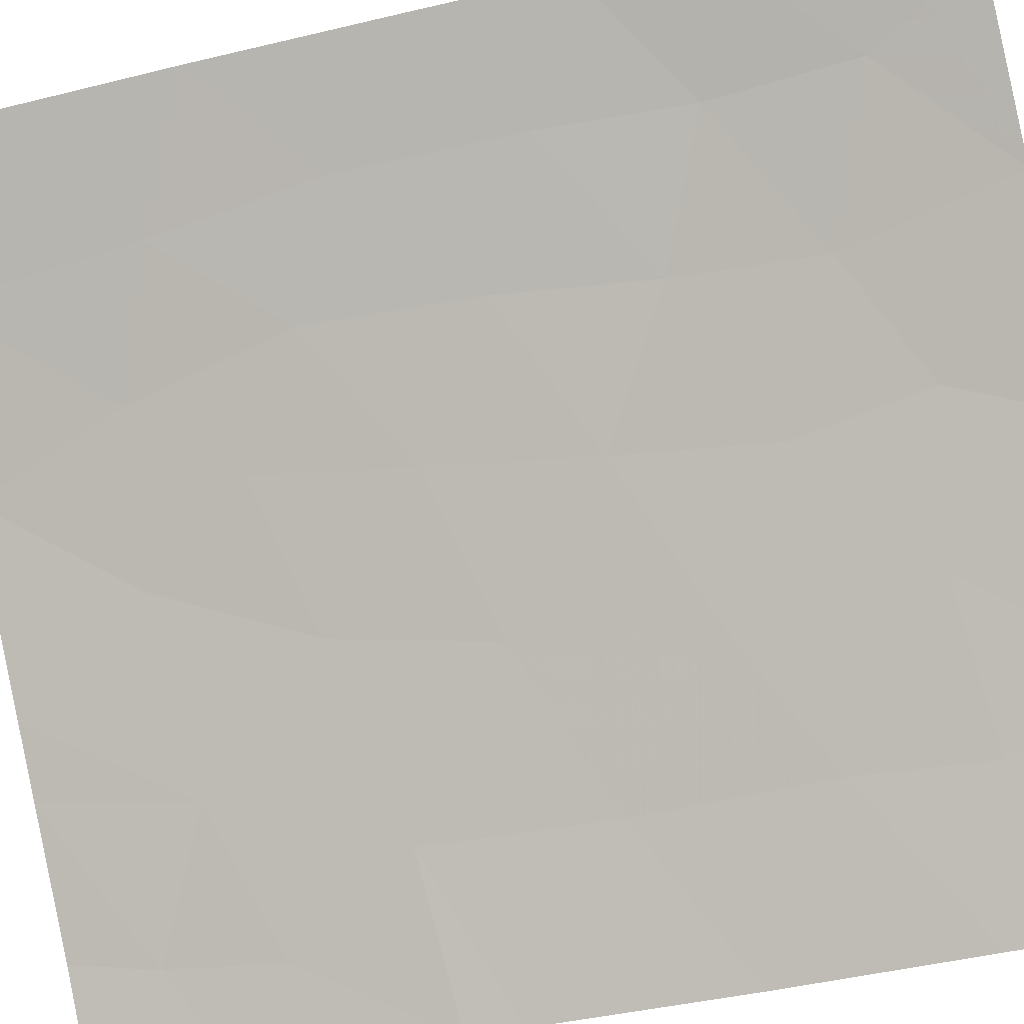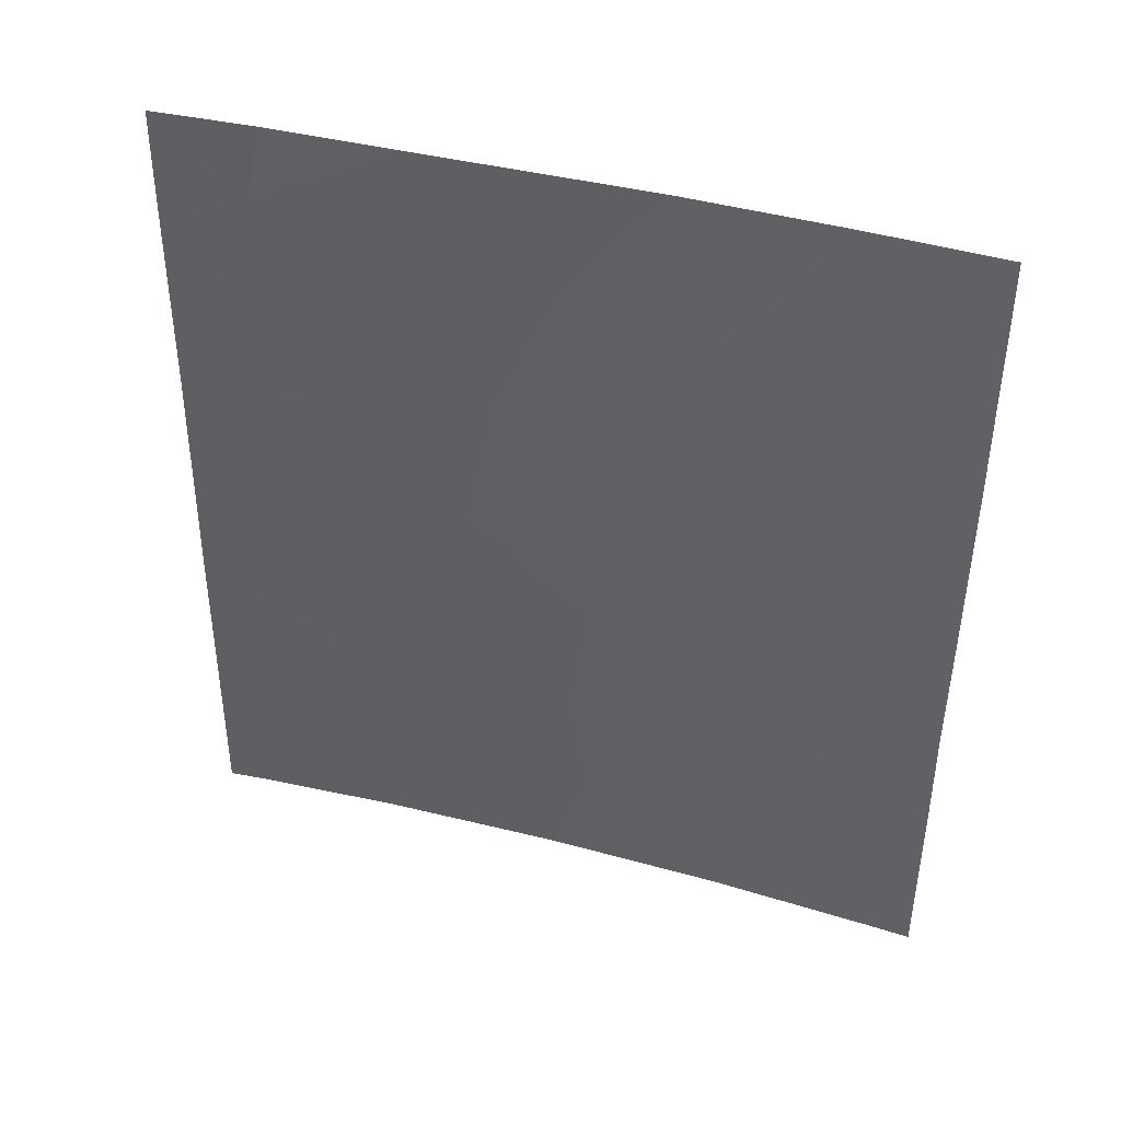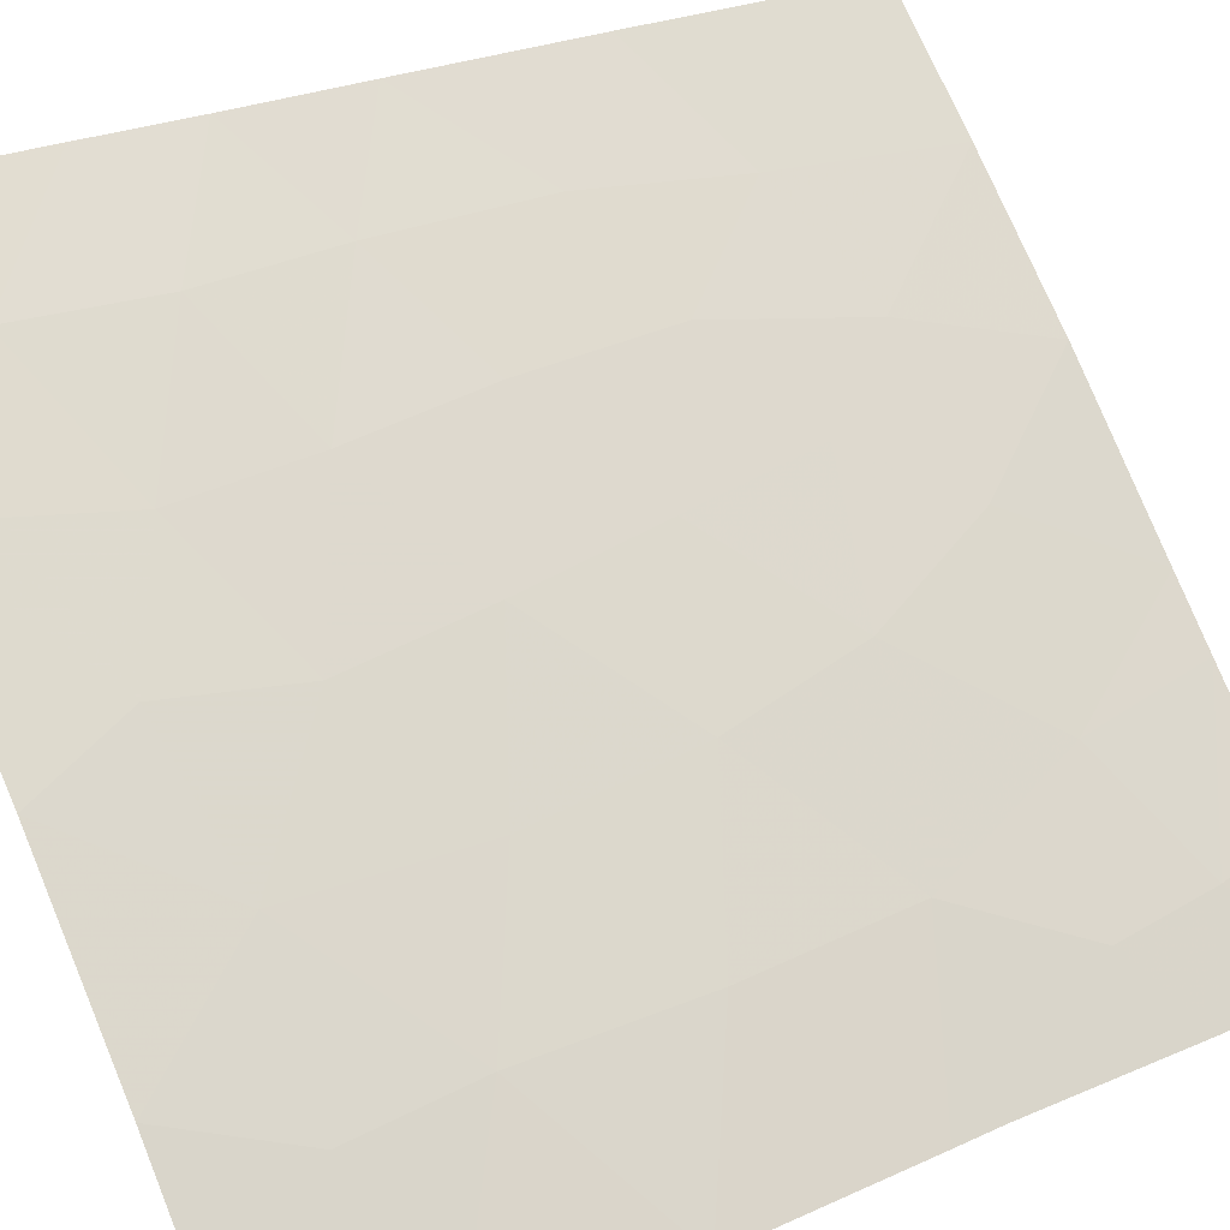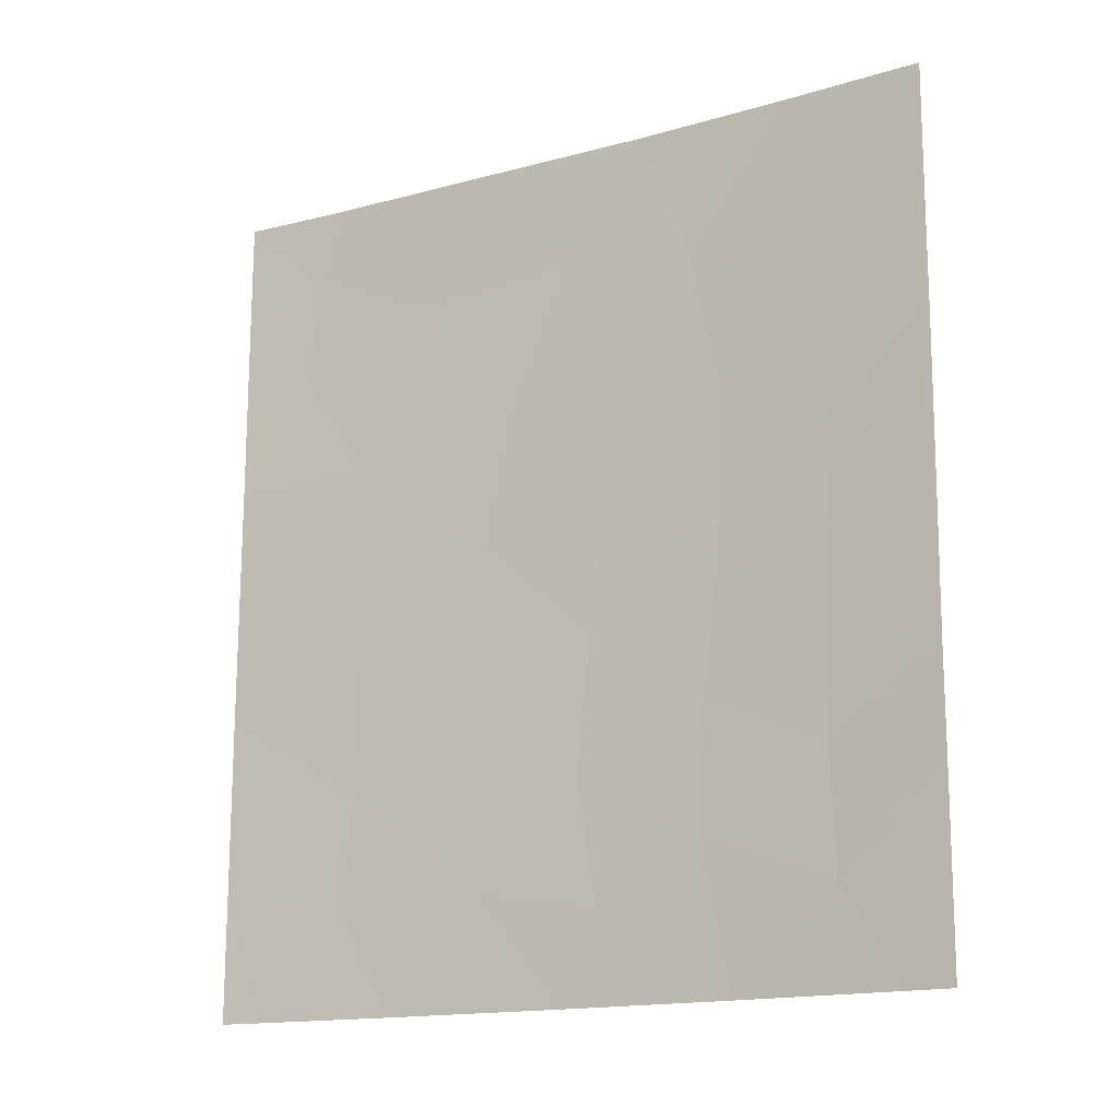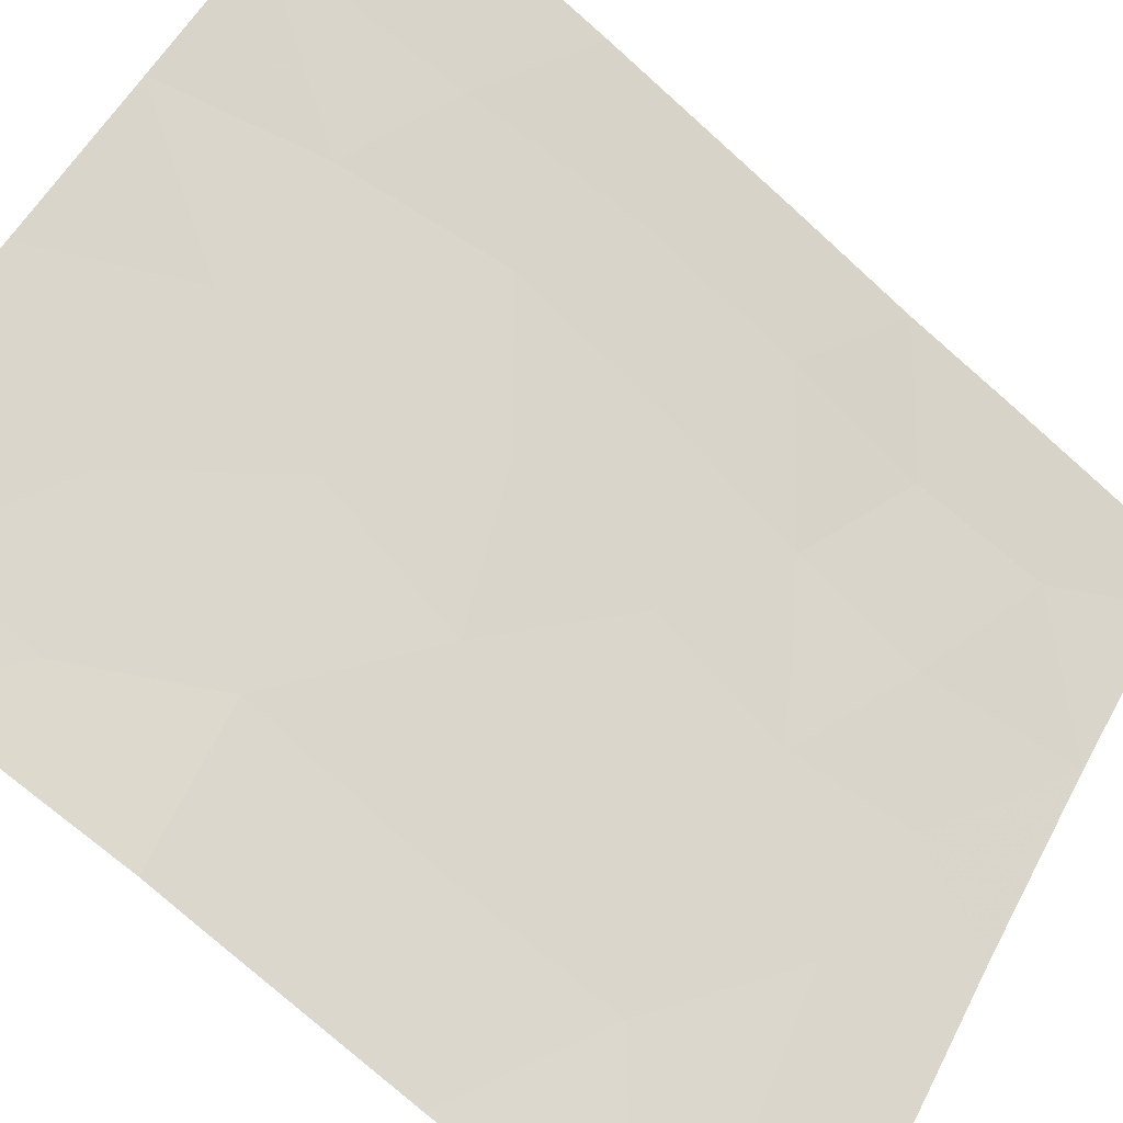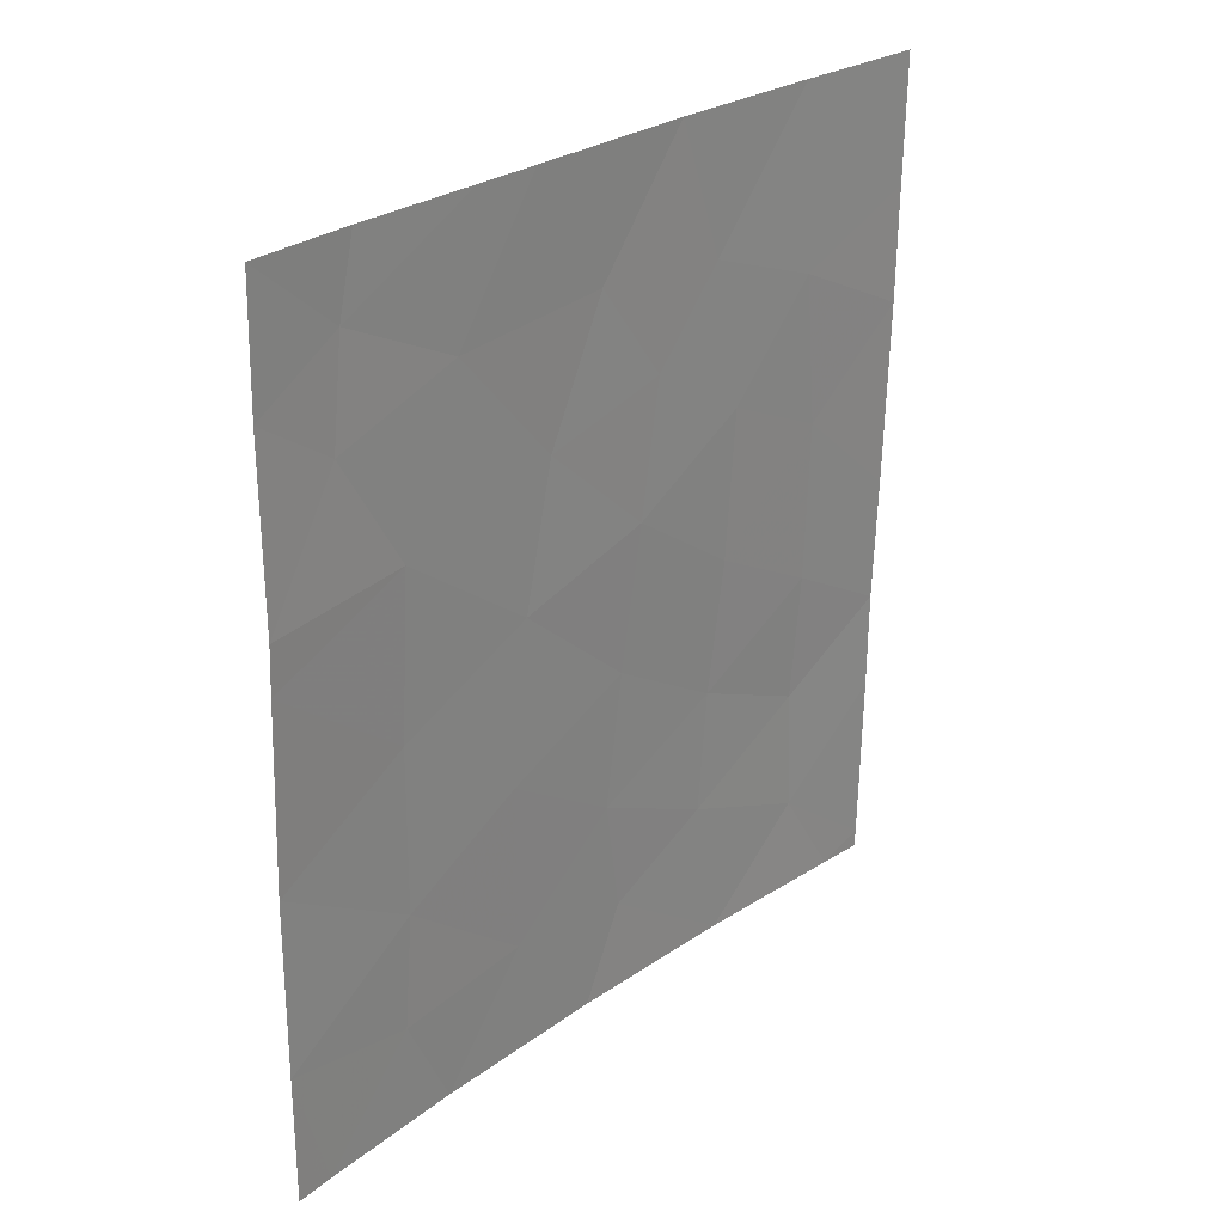
<metadata>
{"format":"obj","ext":"obj","renderer":"f3d","projection":"perspective","resolution":1024,"background":"white","views":[{"elev":-41.6,"azim":107.5,"up":"+Y"},{"elev":41.2,"azim":65.3,"up":"+Z"},{"elev":25.3,"azim":-125.1,"up":"+Y"},{"elev":-15.9,"azim":77.3,"up":"+Z"},{"elev":-73.4,"azim":49.1,"up":"+Y"},{"elev":27.6,"azim":0.5,"up":"+Z"}]}
</metadata>
<code>
v -46.81 32.99 48.09
v -45.83 34.13 46.39
v -41.45 38.72 43.96
v -42.5 37.68 45.27
v -45.46 34.75 38
v -43.96 36.3 40.13
v -45.04 35.17 39.34
v -42.55 37.67 42.99
v -46.32 33.65 42.08
v -41.4 38.72 46.59
v -43.66 36.52 43.82
v -47.19 32.79 38
v -45 35.11 42.91
v -42.01 38.26 38
v -48.73 30.72 50
v -47.94 31.69 48.94
v -47.77 31.86 50
v -48.78 30.72 45.01
v -44.75 35.31 44.95
v -43.69 36.61 38
v -42.74 37.35 50
v -41.38 38.72 48.22
v -41.36 38.72 50
v -41.53 38.72 38.27
v -47.52 32.27 43.5
v -48.54 31.15 38
v -48.88 30.72 38
v -48.87 30.72 39.85
v -41.54 38.72 38
v -48.06 31.57 47.48
v -42.67 37.62 41.17
v -44.29 35.74 50
v -41.5 38.72 42.18
v -41.5 38.72 40.76
v -43.86 36.38 41.91
v -43.55 36.59 45.96
v -46.56 33.21 50
v -45.94 33.9 50
v -48.76 30.72 45.68
v -48.76 30.72 48.23
v -48.85 30.72 42.37
v -45.23 34.76 48.24
v -42.62 37.67 39.38
v -47.42 32.32 45.83
v -47.64 32.22 39.46
v -45.19 34.96 40.99
v -42.63 37.48 47.44
v -44.55 35.51 46.85
v -47.54 32.3 41.11
v -46.13 33.81 44.39
v -46.31 33.73 39.65
v -43.84 36.26 48.06
f 5 20 7
f 49 9 25
f 3 10 4
f 10 47 4
f 38 1 42
f 1 2 42
f 4 11 8
f 16 17 15
f 22 23 21
f 15 40 16
f 27 26 28
f 14 29 24
f 20 14 43
f 2 48 42
f 45 12 51
f 34 33 31
f 32 38 42
f 20 43 6
f 13 19 50
f 33 3 8
f 8 31 33
f 11 4 36
f 9 50 25
f 24 34 43
f 11 35 8
f 35 31 8
f 46 35 13
f 11 36 19
f 19 13 11
f 38 37 1
f 39 44 30
f 37 17 16
f 16 30 1
f 13 50 9
f 12 5 51
f 3 4 8
f 40 39 30
f 28 26 45
f 36 48 19
f 35 11 13
f 16 40 30
f 44 25 50
f 41 28 49
f 25 18 41
f 10 22 47
f 32 42 52
f 49 25 41
f 35 6 31
f 7 20 6
f 31 6 43
f 22 21 47
f 34 31 43
f 44 1 30
f 9 51 46
f 45 26 12
f 18 44 39
f 44 18 25
f 9 46 13
f 6 46 7
f 48 52 42
f 48 36 52
f 24 43 14
f 46 51 7
f 46 6 35
f 16 1 37
f 52 21 32
f 52 47 21
f 49 28 45
f 2 1 44
f 44 50 2
f 2 50 19
f 48 2 19
f 51 9 49
f 51 49 45
f 4 47 36
f 51 5 7
f 47 52 36

</code>
